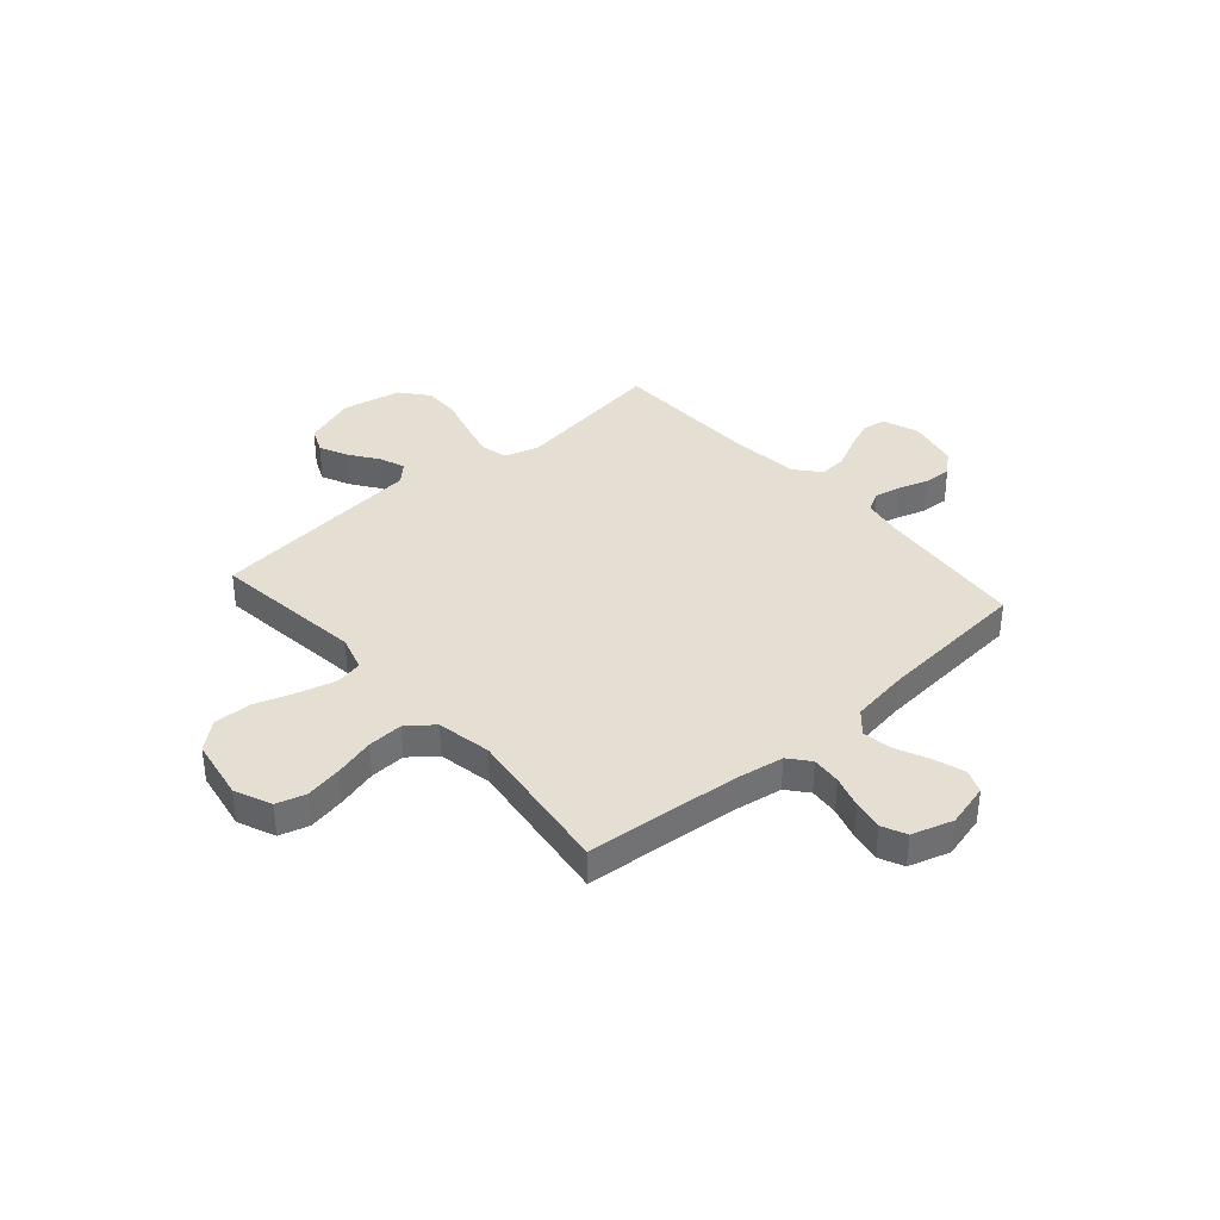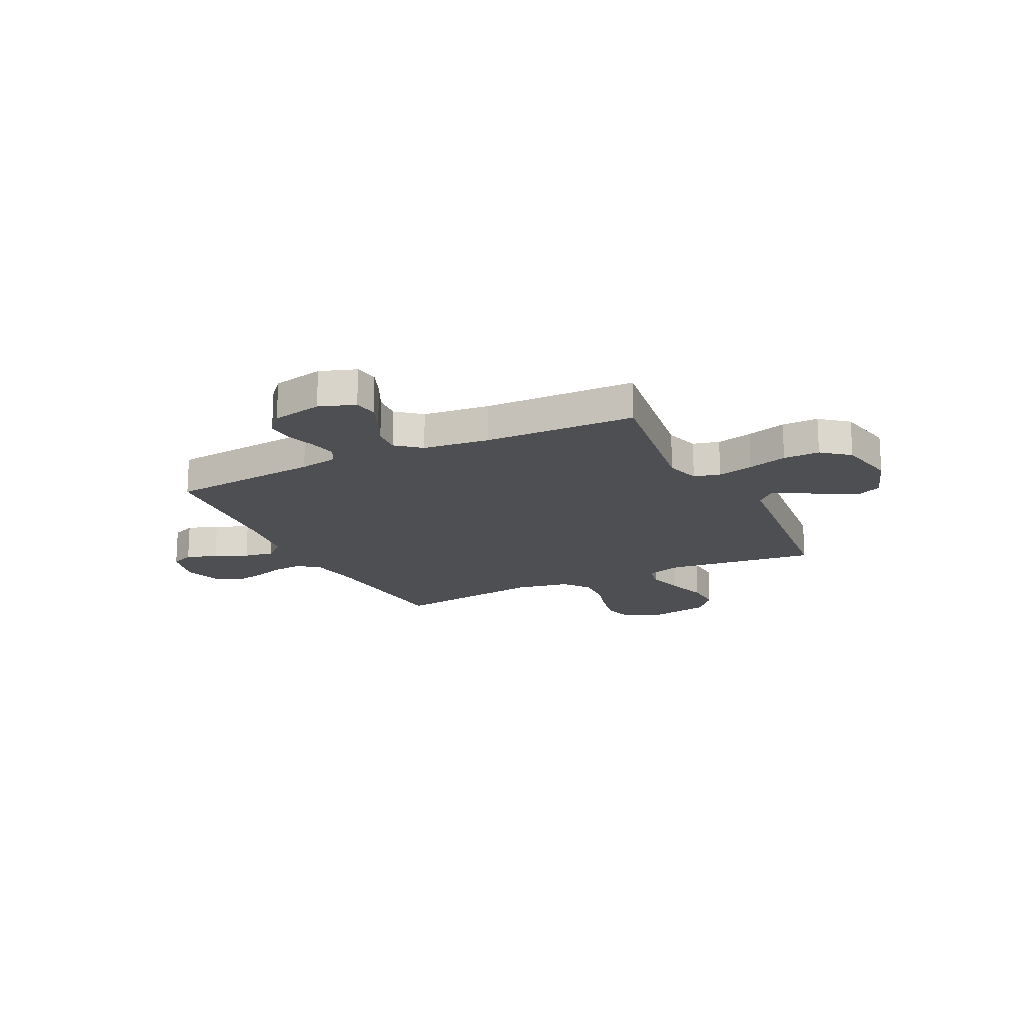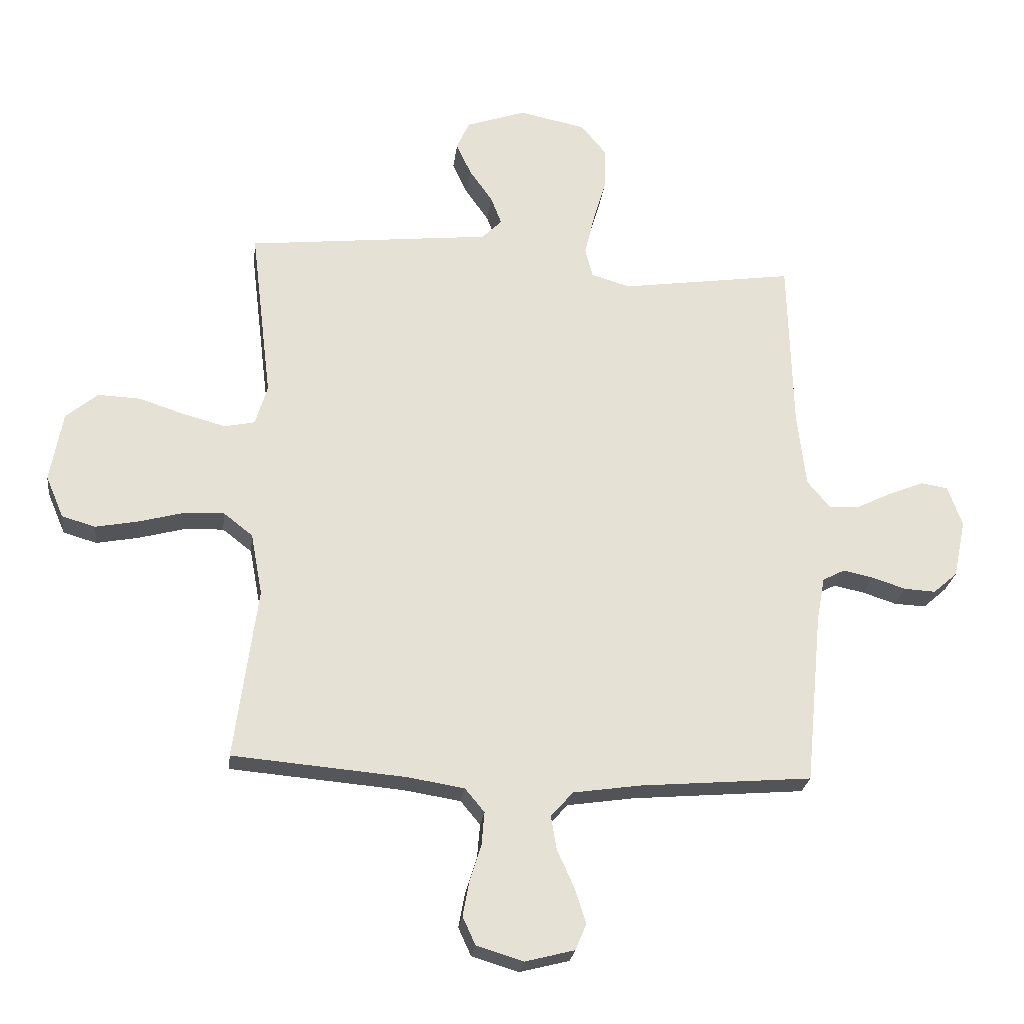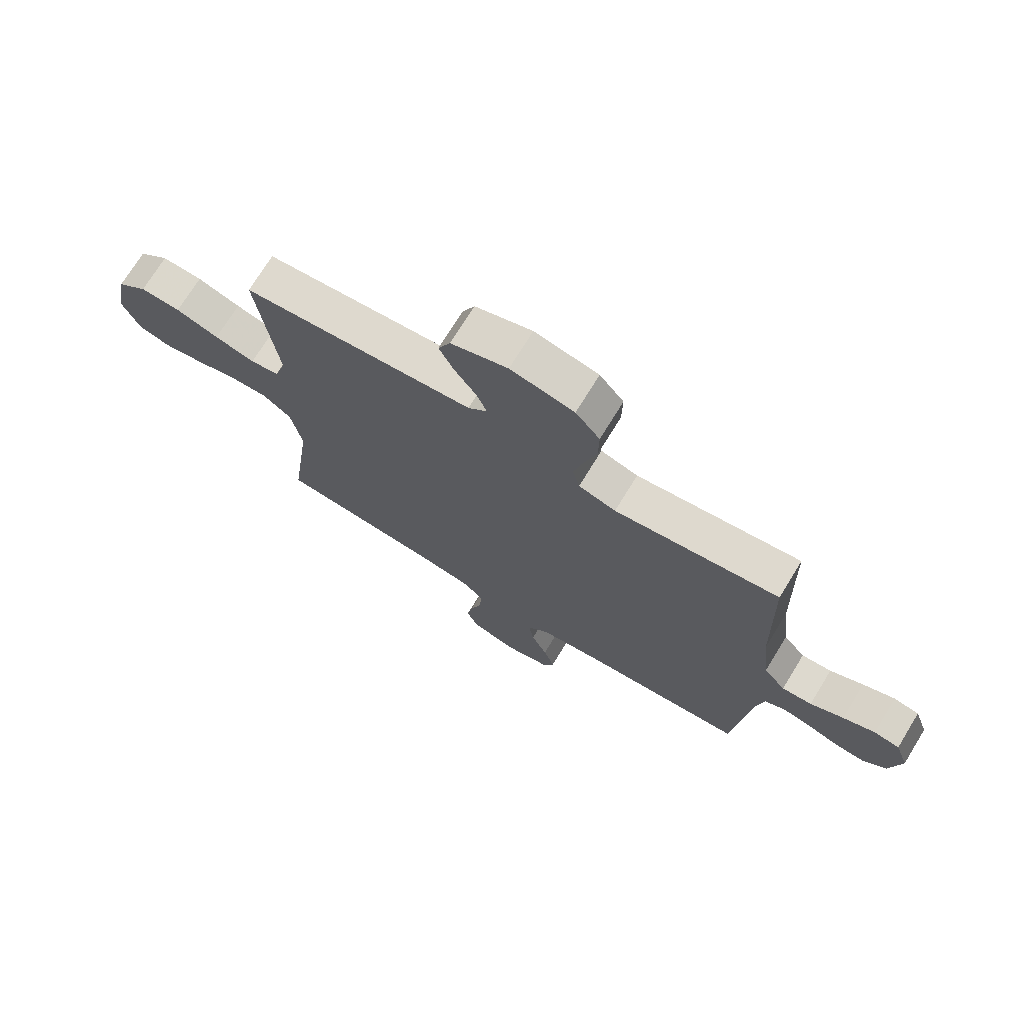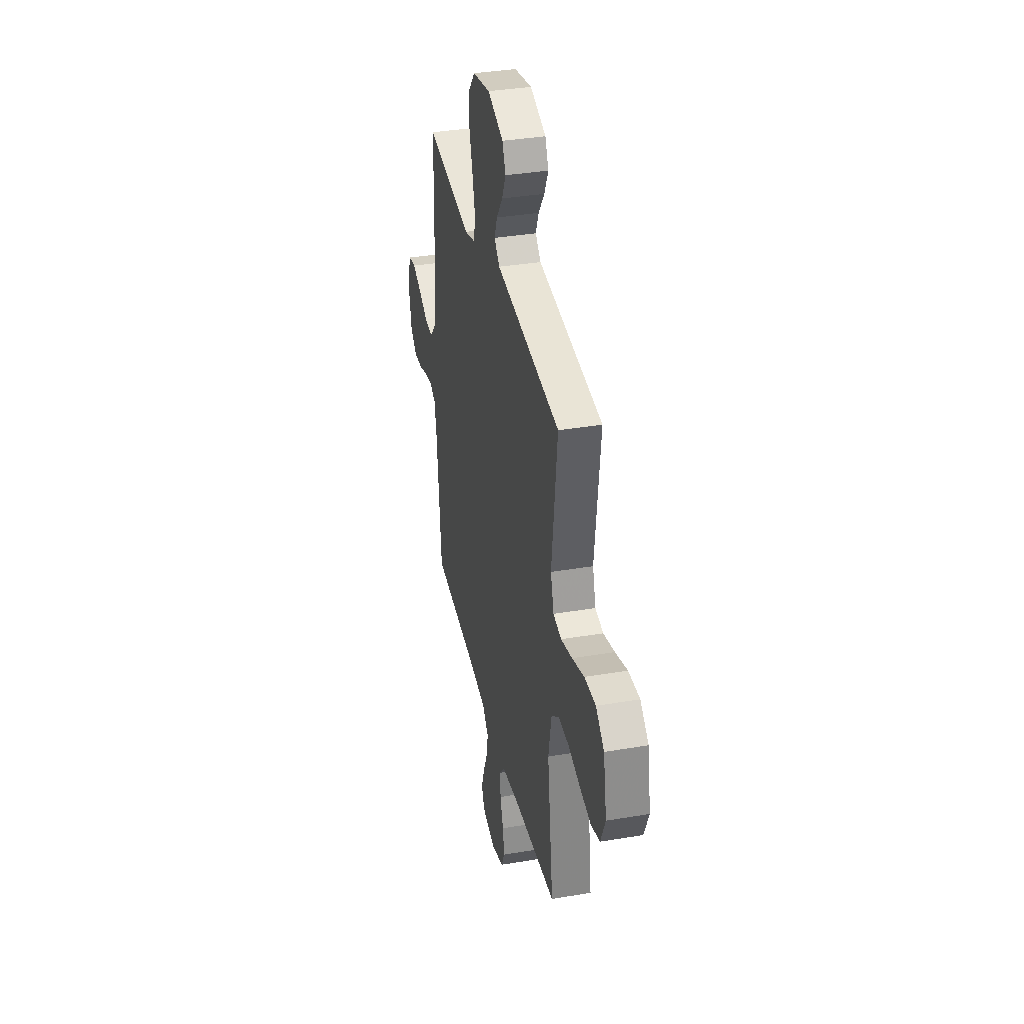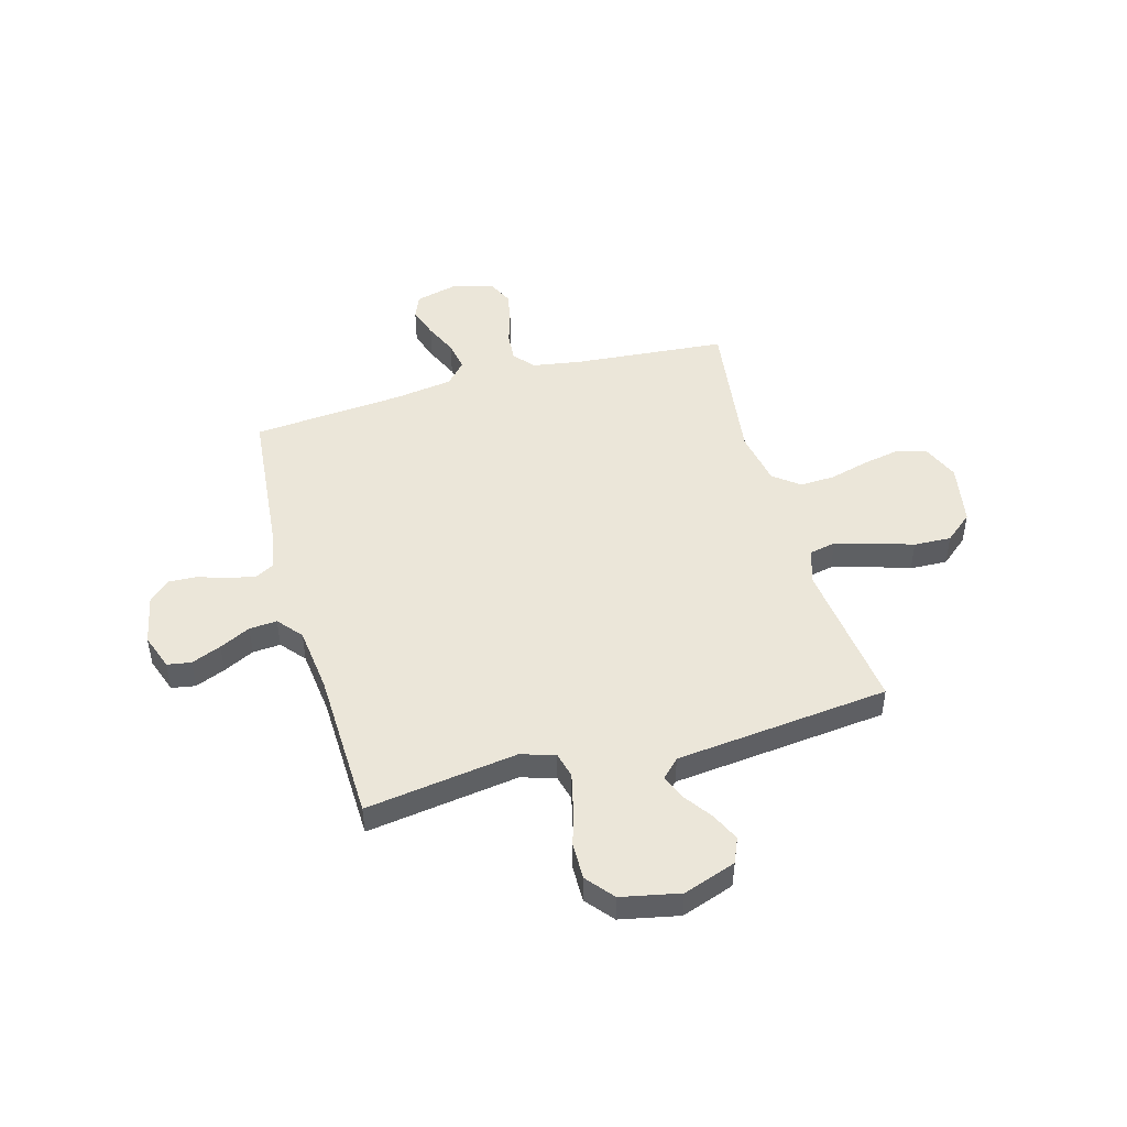
<metadata>
{"format":"obj","ext":"obj","renderer":"f3d","projection":"perspective","resolution":1024,"background":"white","views":[{"elev":37.0,"azim":138.7,"up":"+Y"},{"elev":-17.8,"azim":-63.9,"up":"+Y"},{"elev":-24.7,"azim":173.1,"up":"+Z"},{"elev":72.6,"azim":-148.5,"up":"+Z"},{"elev":36.1,"azim":77.5,"up":"+Z"},{"elev":47.7,"azim":-15.7,"up":"+Y"}]}
</metadata>
<code>
v 0.5 0.07 0.5
v 0.464 0.07 0.2
v 0.485 0.07 0.13
v 0.538 0.07 0.119
v 0.612 0.07 0.139
v 0.691 0.07 0.165
v 0.765 0.07 0.168
v 0.82 0.07 0.122
v 0.842 0.07 0
v 0.811 0.07 -0.073
v 0.753 0.07 -0.09
v 0.679 0.07 -0.076
v 0.601 0.07 -0.055
v 0.531 0.07 -0.052
v 0.48 0.07 -0.092
v 0.46 0.07 -0.2
v 0.5 0.07 -0.5
v 0.2 0.07 -0.526
v 0.101 0.07 -0.542
v 0.067 0.07 -0.583
v 0.072 0.07 -0.641
v 0.092 0.07 -0.705
v 0.103 0.07 -0.765
v 0.081 0.07 -0.813
v 0 0.07 -0.838
v -0.086 0.07 -0.816
v -0.105 0.07 -0.77
v -0.085 0.07 -0.709
v -0.056 0.07 -0.644
v -0.046 0.07 -0.585
v -0.085 0.07 -0.542
v -0.2 0.07 -0.525
v -0.5 0.07 -0.5
v -0.529 0.07 -0.2
v -0.543 0.07 -0.124
v -0.581 0.07 -0.104
v -0.634 0.07 -0.115
v -0.692 0.07 -0.134
v -0.747 0.07 -0.137
v -0.789 0.07 -0.1
v -0.81 0.07 0
v -0.785 0.07 0.071
v -0.738 0.07 0.079
v -0.679 0.07 0.055
v -0.618 0.07 0.025
v -0.563 0.07 0.021
v -0.523 0.07 0.069
v -0.508 0.07 0.2
v -0.5 0.07 0.5
v -0.2 0.07 0.457
v -0.132 0.07 0.477
v -0.119 0.07 0.529
v -0.136 0.07 0.6
v -0.159 0.07 0.678
v -0.16 0.07 0.75
v -0.116 0.07 0.804
v 0 0.07 0.828
v 0.104 0.07 0.792
v 0.126 0.07 0.742
v 0.1 0.07 0.686
v 0.06 0.07 0.629
v 0.041 0.07 0.58
v 0.076 0.07 0.545
v 0.2 0.07 0.532
v 0.5 0 0.5
v 0.464 0 0.2
v 0.485 0 0.13
v 0.538 0 0.119
v 0.612 0 0.139
v 0.691 0 0.165
v 0.765 0 0.168
v 0.82 0 0.122
v 0.842 0 0
v 0.811 0 -0.073
v 0.753 0 -0.09
v 0.679 0 -0.076
v 0.601 0 -0.055
v 0.531 0 -0.052
v 0.48 0 -0.092
v 0.46 0 -0.2
v 0.5 0 -0.5
v 0.2 0 -0.526
v 0.101 0 -0.542
v 0.067 0 -0.583
v 0.072 0 -0.641
v 0.092 0 -0.705
v 0.103 0 -0.765
v 0.081 0 -0.813
v 0 0 -0.838
v -0.086 0 -0.816
v -0.105 0 -0.77
v -0.085 0 -0.709
v -0.056 0 -0.644
v -0.046 0 -0.585
v -0.085 0 -0.542
v -0.2 0 -0.525
v -0.5 0 -0.5
v -0.529 0 -0.2
v -0.543 0 -0.124
v -0.581 0 -0.104
v -0.634 0 -0.115
v -0.692 0 -0.134
v -0.747 0 -0.137
v -0.789 0 -0.1
v -0.81 0 0
v -0.785 0 0.071
v -0.738 0 0.079
v -0.679 0 0.055
v -0.618 0 0.025
v -0.563 0 0.021
v -0.523 0 0.069
v -0.508 0 0.2
v -0.5 0 0.5
v -0.2 0 0.457
v -0.132 0 0.477
v -0.119 0 0.529
v -0.136 0 0.6
v -0.159 0 0.678
v -0.16 0 0.75
v -0.116 0 0.804
v 0 0 0.828
v 0.104 0 0.792
v 0.126 0 0.742
v 0.1 0 0.686
v 0.06 0 0.629
v 0.041 0 0.58
v 0.076 0 0.545
v 0.2 0 0.532
f 63 64 1 2
f 59 60 61
f 58 59 61
f 57 58 61
f 56 57 61
f 55 56 61
f 54 55 61
f 53 54 61
f 52 53 61 62
f 51 52 62 63
f 48 49 50
f 47 48 50 51
f 63 2 3
f 51 63 3
f 47 51 3
f 46 47 3
f 43 44 45
f 42 43 45
f 41 42 45
f 40 41 45
f 39 40 45
f 38 39 45
f 37 38 45
f 36 37 45 46
f 32 33 34
f 31 32 34 35
f 27 28 29
f 26 27 29
f 25 26 29
f 24 25 29
f 23 24 29
f 22 23 29
f 21 22 29
f 20 21 29 30
f 19 20 30 31
f 16 17 18
f 19 31 35
f 18 19 35
f 16 18 35
f 15 16 35
f 11 12 13
f 10 11 13
f 9 10 13
f 8 9 13
f 7 8 13
f 6 7 13
f 5 6 13
f 4 5 13 14
f 35 36 46
f 15 35 46
f 14 15 46
f 4 14 46
f 3 4 46
f 66 65 128 127
f 125 124 123
f 125 123 122
f 125 122 121
f 125 121 120
f 125 120 119
f 125 119 118
f 125 118 117
f 126 125 117 116
f 127 126 116 115
f 114 113 112
f 115 114 112 111
f 67 66 127
f 67 127 115
f 67 115 111
f 67 111 110
f 109 108 107
f 109 107 106
f 109 106 105
f 109 105 104
f 109 104 103
f 109 103 102
f 109 102 101
f 110 109 101 100
f 98 97 96
f 99 98 96 95
f 93 92 91
f 93 91 90
f 93 90 89
f 93 89 88
f 93 88 87
f 93 87 86
f 93 86 85
f 94 93 85 84
f 95 94 84 83
f 82 81 80
f 99 95 83
f 99 83 82
f 99 82 80
f 99 80 79
f 77 76 75
f 77 75 74
f 77 74 73
f 77 73 72
f 77 72 71
f 77 71 70
f 77 70 69
f 78 77 69 68
f 110 100 99
f 110 99 79
f 110 79 78
f 110 78 68
f 110 68 67
f 1 65 66 2
f 2 66 67 3
f 3 67 68 4
f 4 68 69 5
f 5 69 70 6
f 6 70 71 7
f 7 71 72 8
f 8 72 73 9
f 9 73 74 10
f 10 74 75 11
f 11 75 76 12
f 12 76 77 13
f 13 77 78 14
f 14 78 79 15
f 15 79 80 16
f 16 80 81 17
f 17 81 82 18
f 18 82 83 19
f 19 83 84 20
f 20 84 85 21
f 21 85 86 22
f 22 86 87 23
f 23 87 88 24
f 24 88 89 25
f 25 89 90 26
f 26 90 91 27
f 27 91 92 28
f 28 92 93 29
f 29 93 94 30
f 30 94 95 31
f 31 95 96 32
f 32 96 97 33
f 33 97 98 34
f 34 98 99 35
f 35 99 100 36
f 36 100 101 37
f 37 101 102 38
f 38 102 103 39
f 39 103 104 40
f 40 104 105 41
f 41 105 106 42
f 42 106 107 43
f 43 107 108 44
f 44 108 109 45
f 45 109 110 46
f 46 110 111 47
f 47 111 112 48
f 48 112 113 49
f 49 113 114 50
f 50 114 115 51
f 51 115 116 52
f 52 116 117 53
f 53 117 118 54
f 54 118 119 55
f 55 119 120 56
f 56 120 121 57
f 57 121 122 58
f 58 122 123 59
f 59 123 124 60
f 60 124 125 61
f 61 125 126 62
f 62 126 127 63
f 63 127 128 64
f 64 128 65 1

</code>
